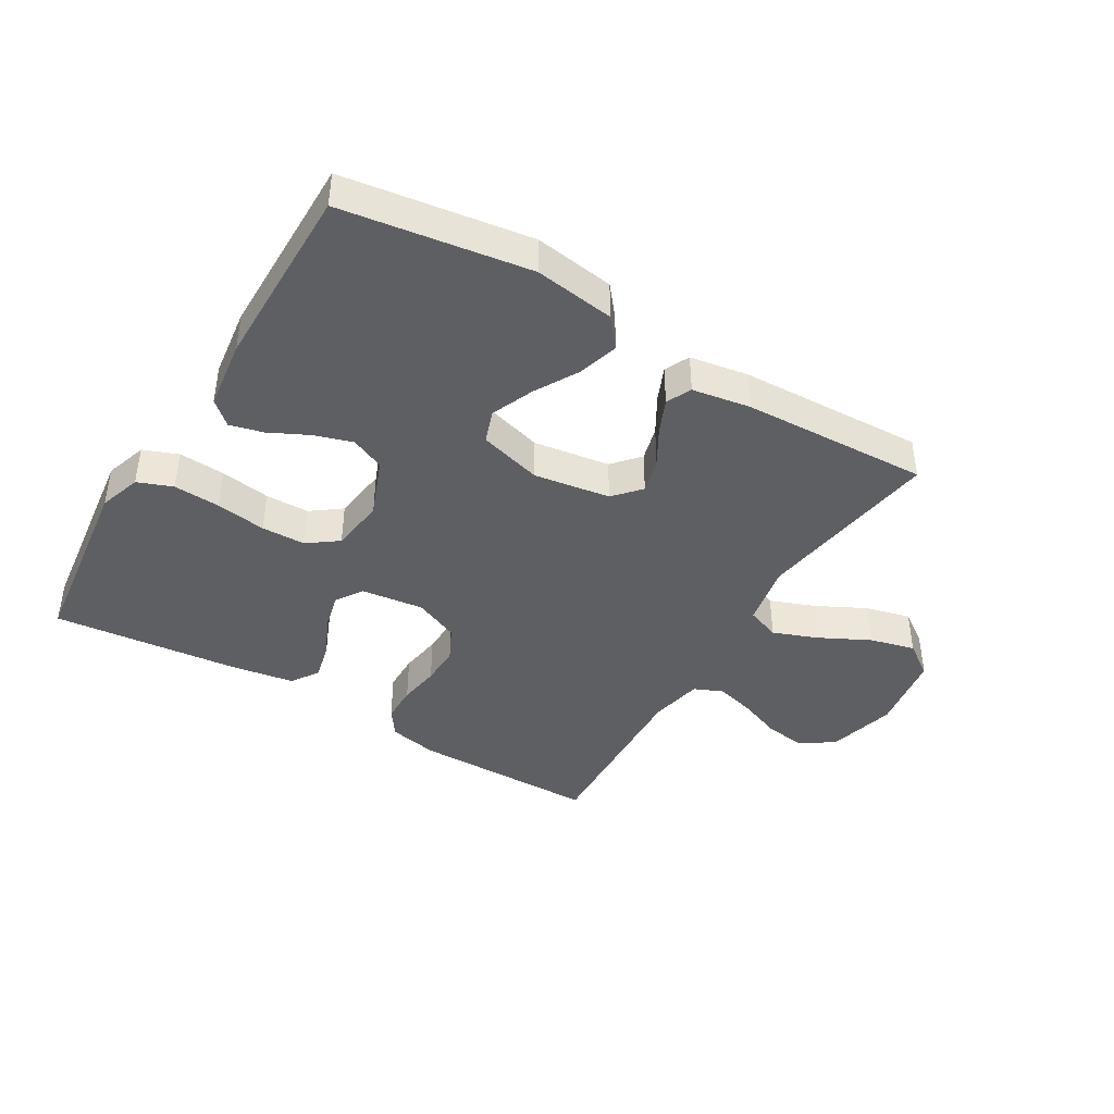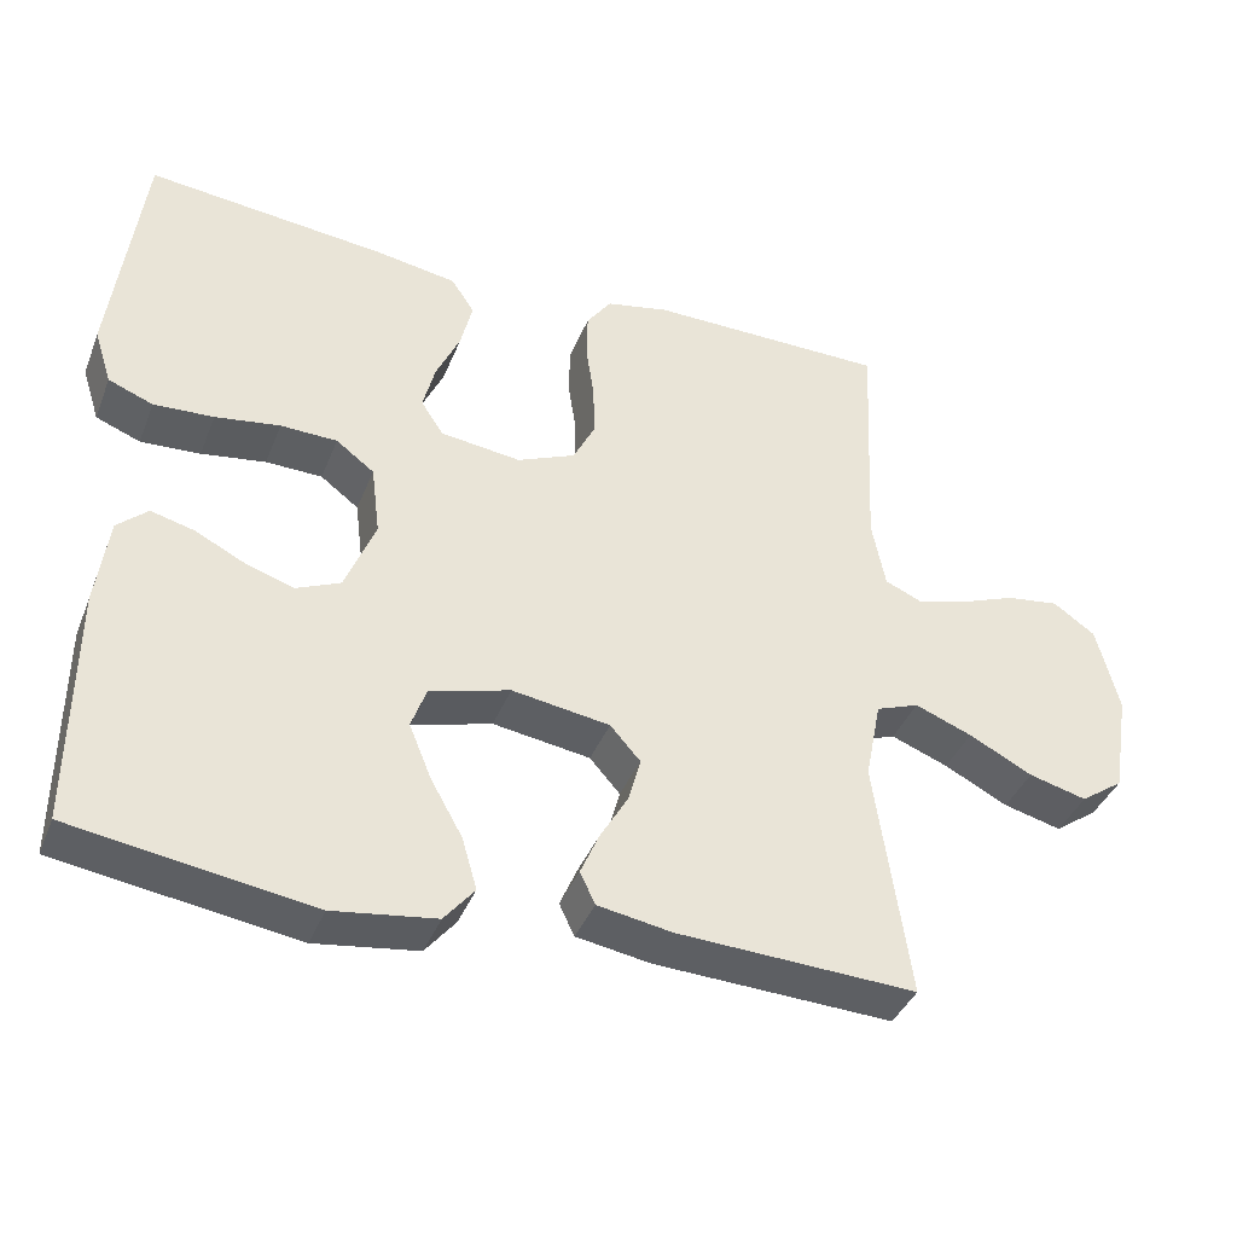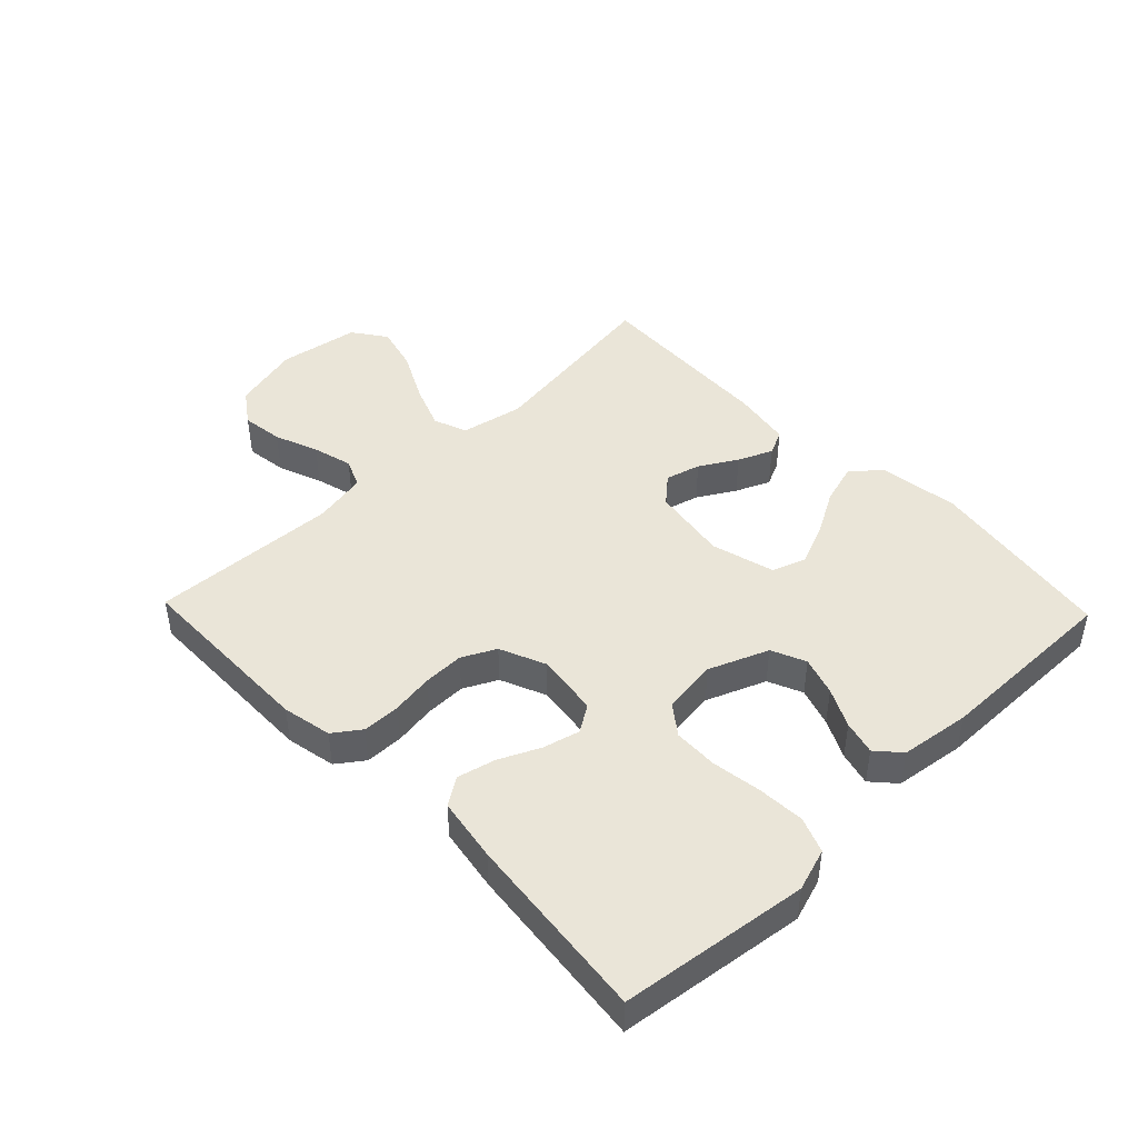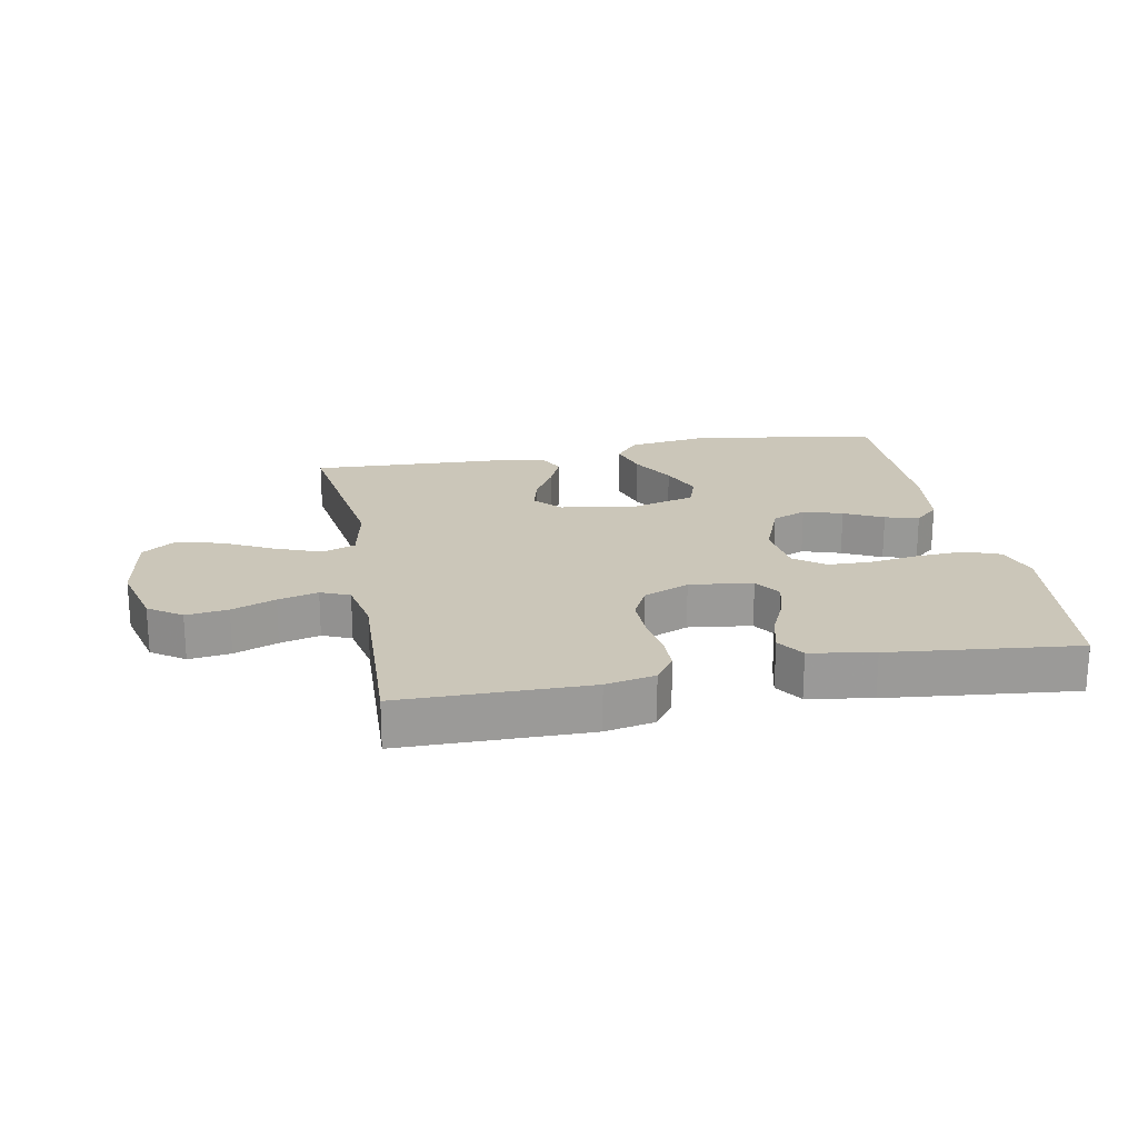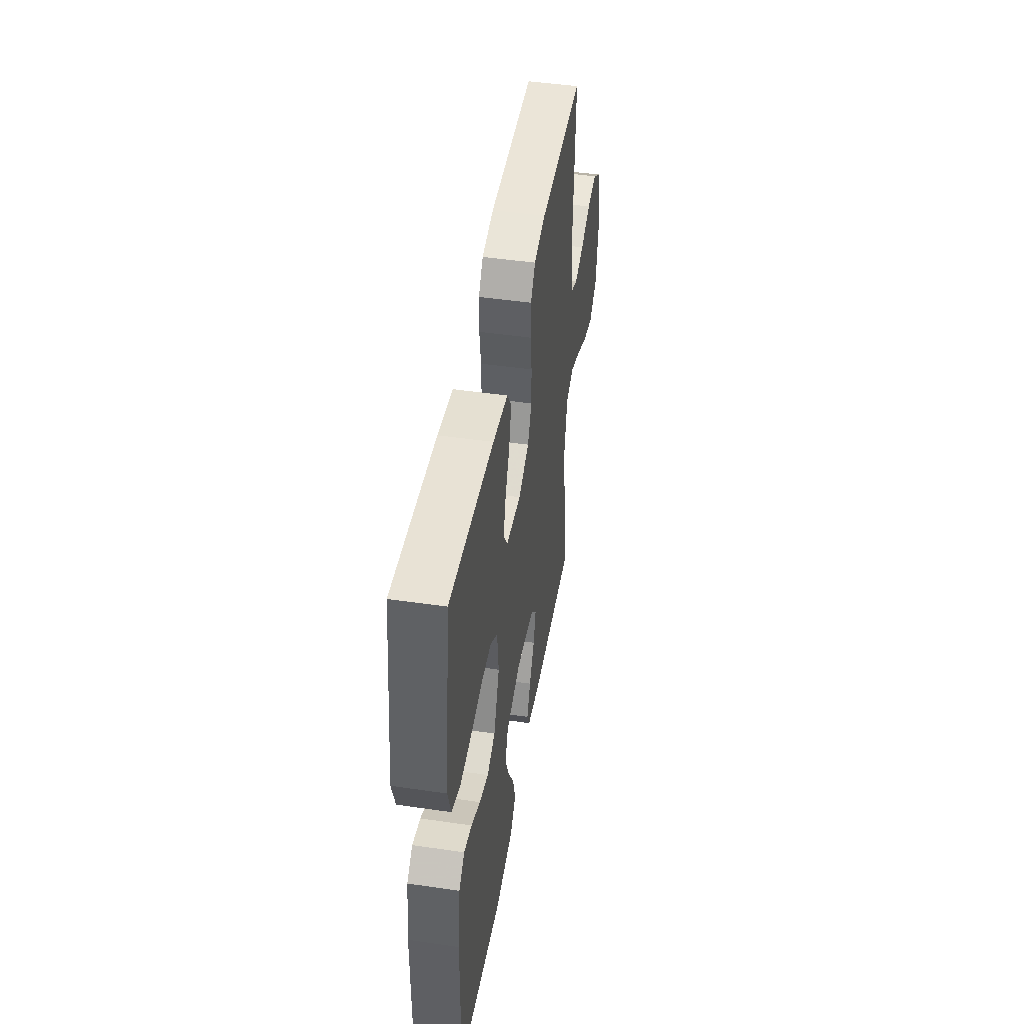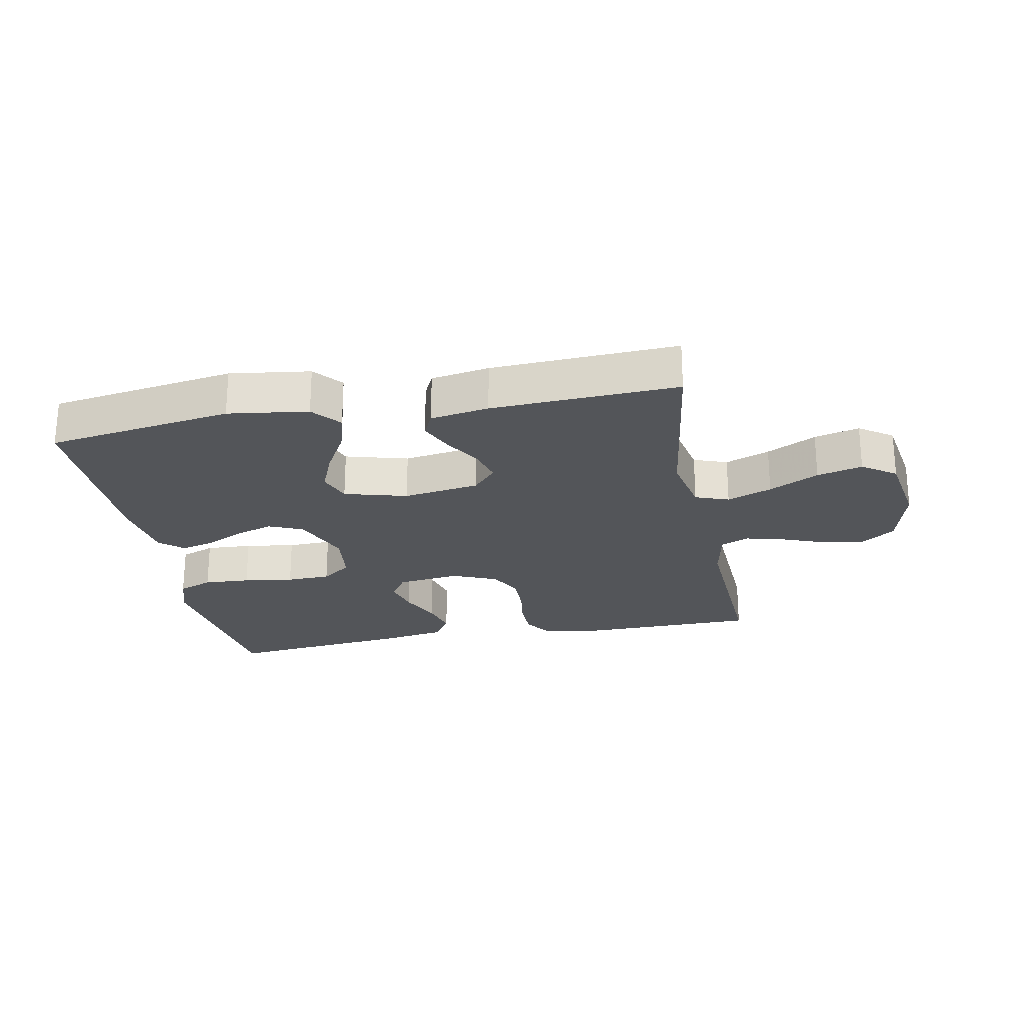
<metadata>
{"format":"obj","ext":"obj","renderer":"f3d","projection":"perspective","resolution":1024,"background":"white","views":[{"elev":-41.9,"azim":148.9,"up":"+Y"},{"elev":-38.9,"azim":159.6,"up":"+Z"},{"elev":45.1,"azim":46.1,"up":"+Y"},{"elev":21.0,"azim":-10.8,"up":"+Y"},{"elev":46.4,"azim":99.5,"up":"+Z"},{"elev":-24.1,"azim":-169.0,"up":"+Y"}]}
</metadata>
<code>
v 0.5 0.07 0.5
v 0.538 0.07 0.2
v 0.516 0.07 0.132
v 0.46 0.07 0.11
v 0.385 0.07 0.114
v 0.304 0.07 0.126
v 0.233 0.07 0.124
v 0.185 0.07 0.088
v 0.174 0.07 0
v 0.212 0.07 -0.095
v 0.267 0.07 -0.119
v 0.329 0.07 -0.099
v 0.391 0.07 -0.068
v 0.445 0.07 -0.054
v 0.483 0.07 -0.088
v 0.498 0.07 -0.2
v 0.5 0.07 -0.5
v 0.2 0.07 -0.546
v 0.071 0.07 -0.528
v 0.033 0.07 -0.482
v 0.052 0.07 -0.417
v 0.092 0.07 -0.346
v 0.12 0.07 -0.278
v 0.101 0.07 -0.225
v 0 0.07 -0.197
v -0.123 0.07 -0.216
v -0.161 0.07 -0.259
v -0.146 0.07 -0.315
v -0.111 0.07 -0.375
v -0.087 0.07 -0.43
v -0.106 0.07 -0.47
v -0.2 0.07 -0.486
v -0.5 0.07 -0.5
v -0.457 0.07 -0.2
v -0.477 0.07 -0.099
v -0.531 0.07 -0.079
v -0.603 0.07 -0.107
v -0.683 0.07 -0.148
v -0.756 0.07 -0.167
v -0.81 0.07 -0.129
v -0.831 0.07 0
v -0.803 0.07 0.11
v -0.75 0.07 0.147
v -0.683 0.07 0.138
v -0.613 0.07 0.111
v -0.549 0.07 0.094
v -0.503 0.07 0.114
v -0.486 0.07 0.2
v -0.5 0.07 0.5
v -0.2 0.07 0.503
v -0.121 0.07 0.487
v -0.09 0.07 0.444
v -0.089 0.07 0.383
v -0.099 0.07 0.316
v -0.1 0.07 0.251
v -0.073 0.07 0.197
v 0 0.07 0.166
v 0.101 0.07 0.179
v 0.129 0.07 0.222
v 0.114 0.07 0.281
v 0.084 0.07 0.346
v 0.069 0.07 0.407
v 0.098 0.07 0.451
v 0.2 0.07 0.468
v 0.5 0 0.5
v 0.538 0 0.2
v 0.516 0 0.132
v 0.46 0 0.11
v 0.385 0 0.114
v 0.304 0 0.126
v 0.233 0 0.124
v 0.185 0 0.088
v 0.174 0 0
v 0.212 0 -0.095
v 0.267 0 -0.119
v 0.329 0 -0.099
v 0.391 0 -0.068
v 0.445 0 -0.054
v 0.483 0 -0.088
v 0.498 0 -0.2
v 0.5 0 -0.5
v 0.2 0 -0.546
v 0.071 0 -0.528
v 0.033 0 -0.482
v 0.052 0 -0.417
v 0.092 0 -0.346
v 0.12 0 -0.278
v 0.101 0 -0.225
v 0 0 -0.197
v -0.123 0 -0.216
v -0.161 0 -0.259
v -0.146 0 -0.315
v -0.111 0 -0.375
v -0.087 0 -0.43
v -0.106 0 -0.47
v -0.2 0 -0.486
v -0.5 0 -0.5
v -0.457 0 -0.2
v -0.477 0 -0.099
v -0.531 0 -0.079
v -0.603 0 -0.107
v -0.683 0 -0.148
v -0.756 0 -0.167
v -0.81 0 -0.129
v -0.831 0 0
v -0.803 0 0.11
v -0.75 0 0.147
v -0.683 0 0.138
v -0.613 0 0.111
v -0.549 0 0.094
v -0.503 0 0.114
v -0.486 0 0.2
v -0.5 0 0.5
v -0.2 0 0.503
v -0.121 0 0.487
v -0.09 0 0.444
v -0.089 0 0.383
v -0.099 0 0.316
v -0.1 0 0.251
v -0.073 0 0.197
v 0 0 0.166
v 0.101 0 0.179
v 0.129 0 0.222
v 0.114 0 0.281
v 0.084 0 0.346
v 0.069 0 0.407
v 0.098 0 0.451
v 0.2 0 0.468
f 4 5 6
f 3 4 6
f 2 3 6
f 1 2 6
f 64 1 6
f 63 64 6
f 62 63 6
f 61 62 6
f 60 61 6
f 59 60 6 7
f 58 59 7 8
f 57 58 8 9
f 56 57 9 10
f 52 53 54
f 51 52 54
f 50 51 54
f 49 50 54
f 48 49 54
f 47 48 54 55
f 46 47 55 56
f 43 44 45
f 42 43 45
f 41 42 45
f 40 41 45
f 39 40 45
f 38 39 45
f 37 38 45
f 36 37 45 46
f 46 56 10
f 36 46 10
f 35 36 10
f 32 33 34
f 31 32 34
f 30 31 34
f 29 30 34
f 28 29 34
f 27 28 34 35
f 20 21 22
f 19 20 22
f 18 19 22
f 17 18 22
f 16 17 22
f 15 16 22
f 14 15 22
f 13 14 22
f 12 13 22
f 11 12 22 23
f 10 11 23 24
f 26 27 35
f 25 26 35 10
f 10 24 25
f 70 69 68
f 70 68 67
f 70 67 66
f 70 66 65
f 70 65 128
f 70 128 127
f 70 127 126
f 70 126 125
f 70 125 124
f 71 70 124 123
f 72 71 123 122
f 73 72 122 121
f 74 73 121 120
f 118 117 116
f 118 116 115
f 118 115 114
f 118 114 113
f 118 113 112
f 119 118 112 111
f 120 119 111 110
f 109 108 107
f 109 107 106
f 109 106 105
f 109 105 104
f 109 104 103
f 109 103 102
f 109 102 101
f 110 109 101 100
f 74 120 110
f 74 110 100
f 74 100 99
f 98 97 96
f 98 96 95
f 98 95 94
f 98 94 93
f 98 93 92
f 99 98 92 91
f 86 85 84
f 86 84 83
f 86 83 82
f 86 82 81
f 86 81 80
f 86 80 79
f 86 79 78
f 86 78 77
f 86 77 76
f 87 86 76 75
f 88 87 75 74
f 99 91 90
f 74 99 90 89
f 89 88 74
f 1 65 66 2
f 2 66 67 3
f 3 67 68 4
f 4 68 69 5
f 5 69 70 6
f 6 70 71 7
f 7 71 72 8
f 8 72 73 9
f 9 73 74 10
f 10 74 75 11
f 11 75 76 12
f 12 76 77 13
f 13 77 78 14
f 14 78 79 15
f 15 79 80 16
f 16 80 81 17
f 17 81 82 18
f 18 82 83 19
f 19 83 84 20
f 20 84 85 21
f 21 85 86 22
f 22 86 87 23
f 23 87 88 24
f 24 88 89 25
f 25 89 90 26
f 26 90 91 27
f 27 91 92 28
f 28 92 93 29
f 29 93 94 30
f 30 94 95 31
f 31 95 96 32
f 32 96 97 33
f 33 97 98 34
f 34 98 99 35
f 35 99 100 36
f 36 100 101 37
f 37 101 102 38
f 38 102 103 39
f 39 103 104 40
f 40 104 105 41
f 41 105 106 42
f 42 106 107 43
f 43 107 108 44
f 44 108 109 45
f 45 109 110 46
f 46 110 111 47
f 47 111 112 48
f 48 112 113 49
f 49 113 114 50
f 50 114 115 51
f 51 115 116 52
f 52 116 117 53
f 53 117 118 54
f 54 118 119 55
f 55 119 120 56
f 56 120 121 57
f 57 121 122 58
f 58 122 123 59
f 59 123 124 60
f 60 124 125 61
f 61 125 126 62
f 62 126 127 63
f 63 127 128 64
f 64 128 65 1

</code>
